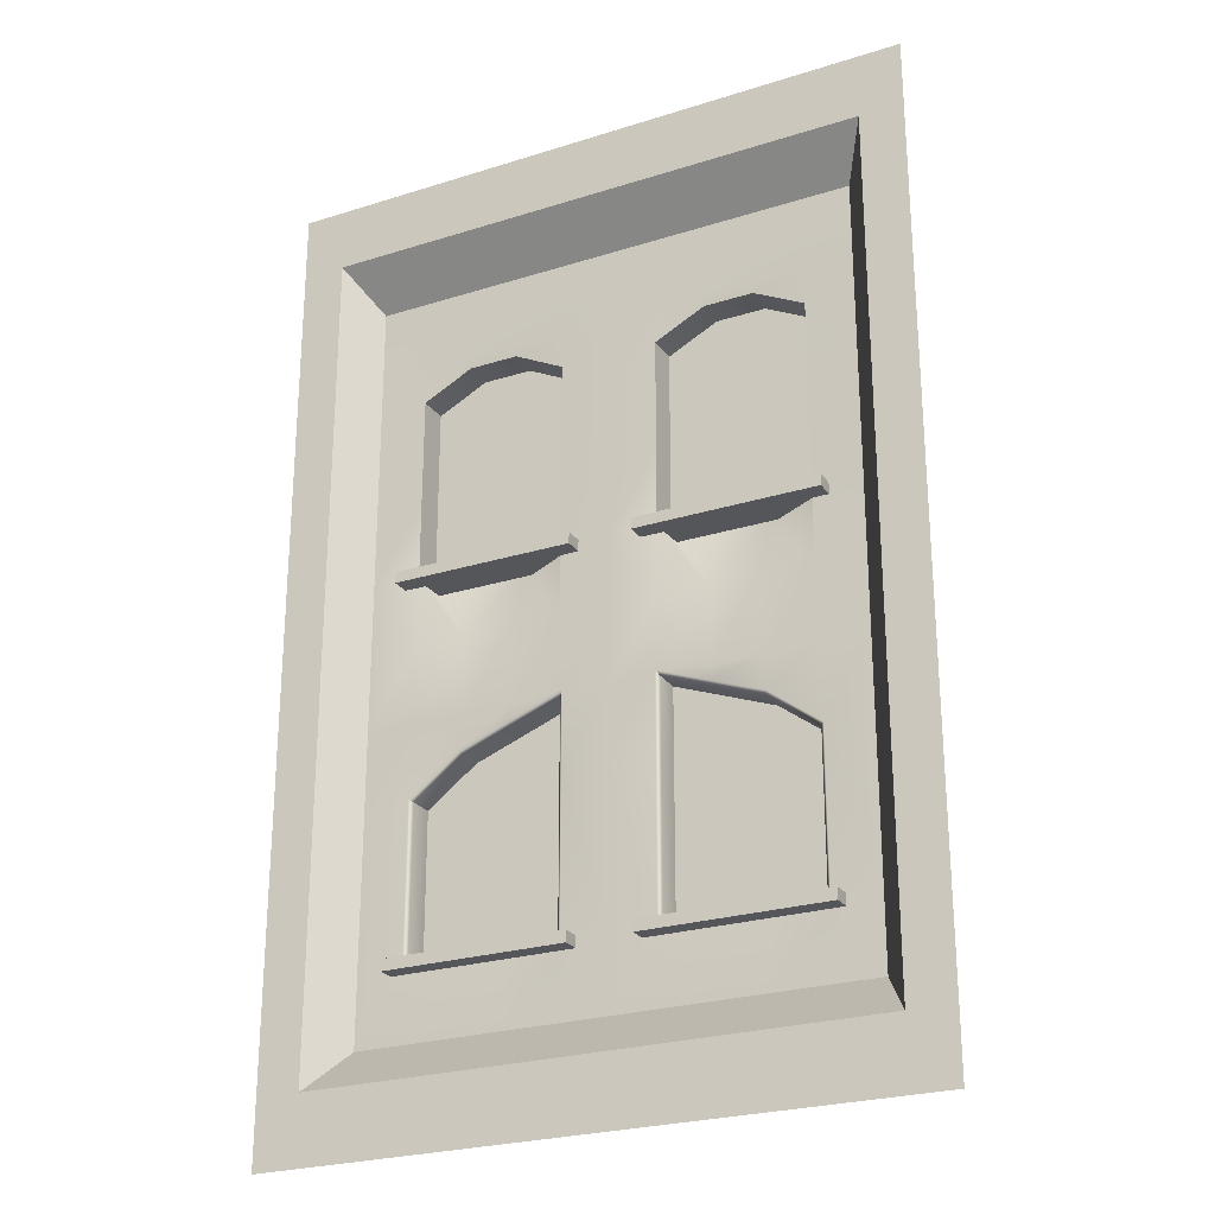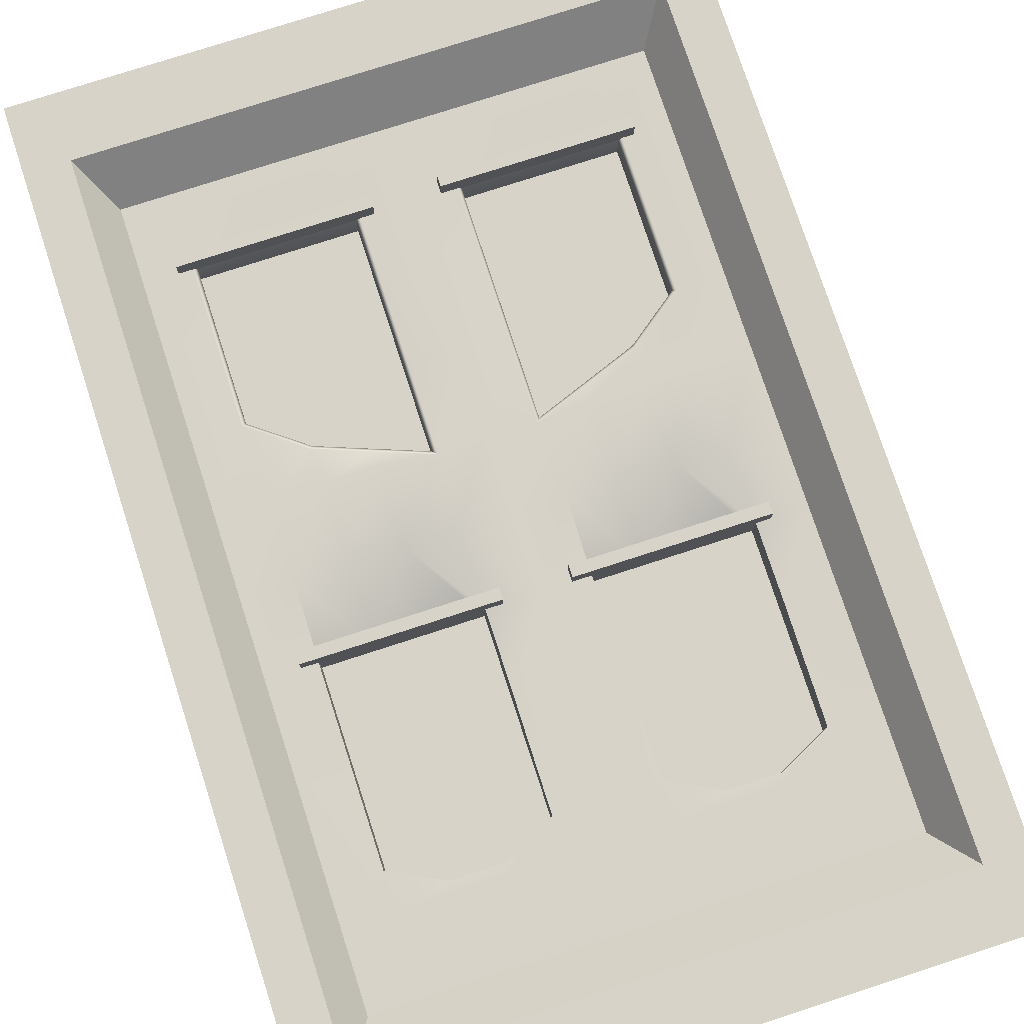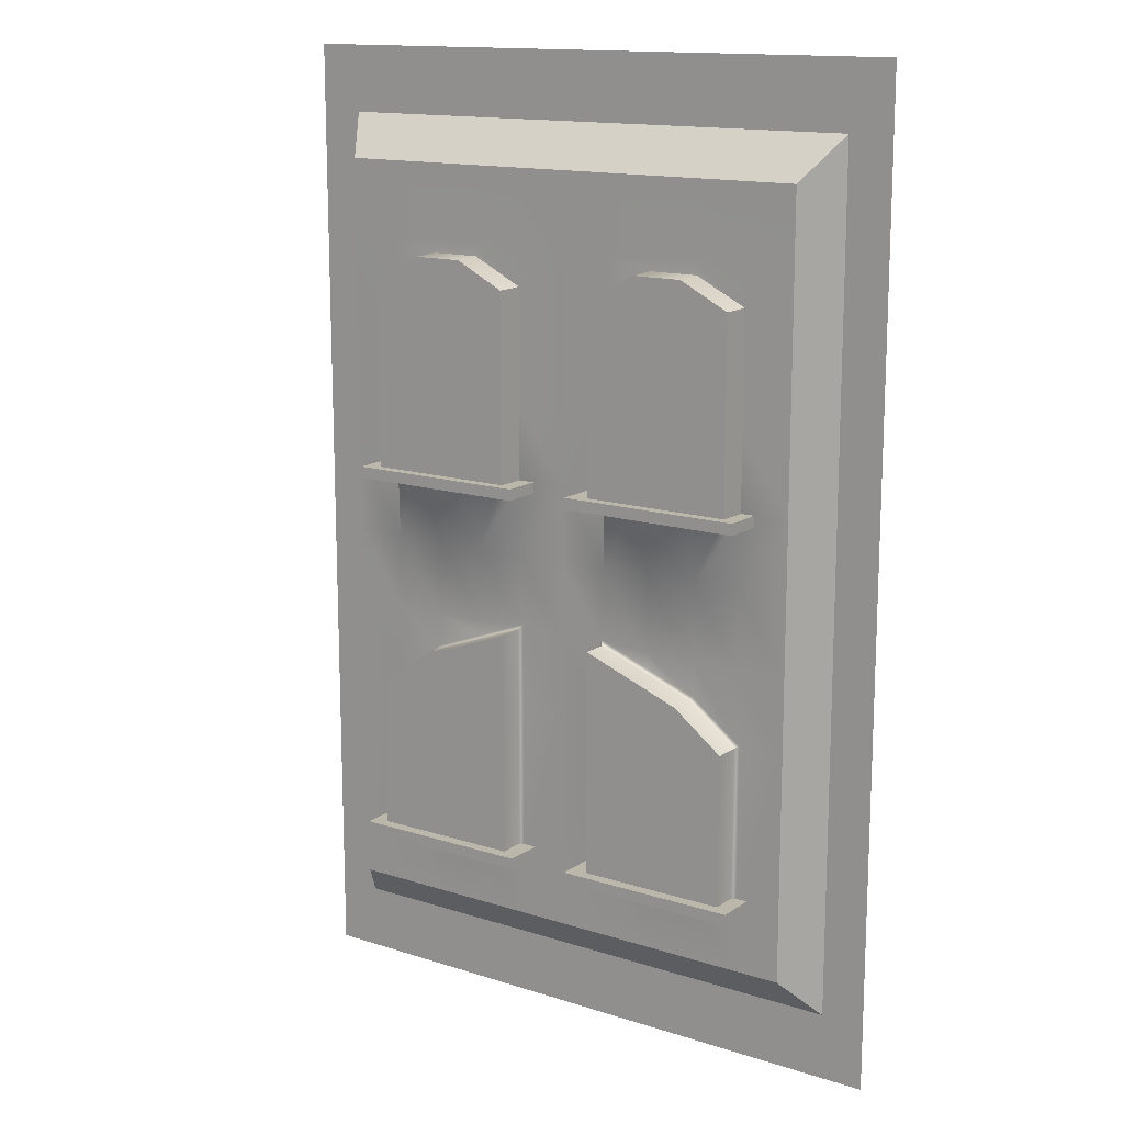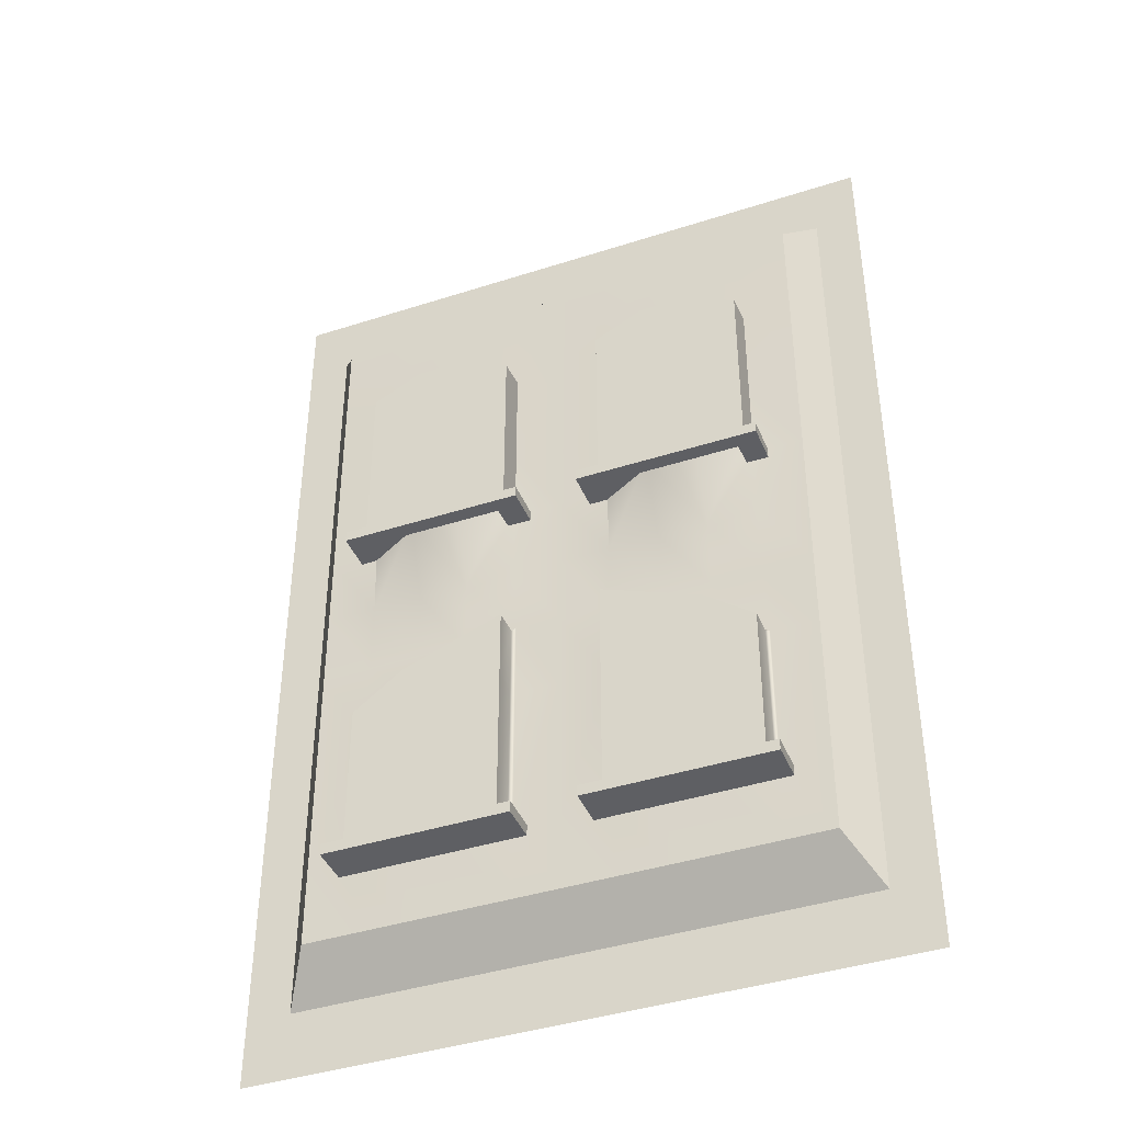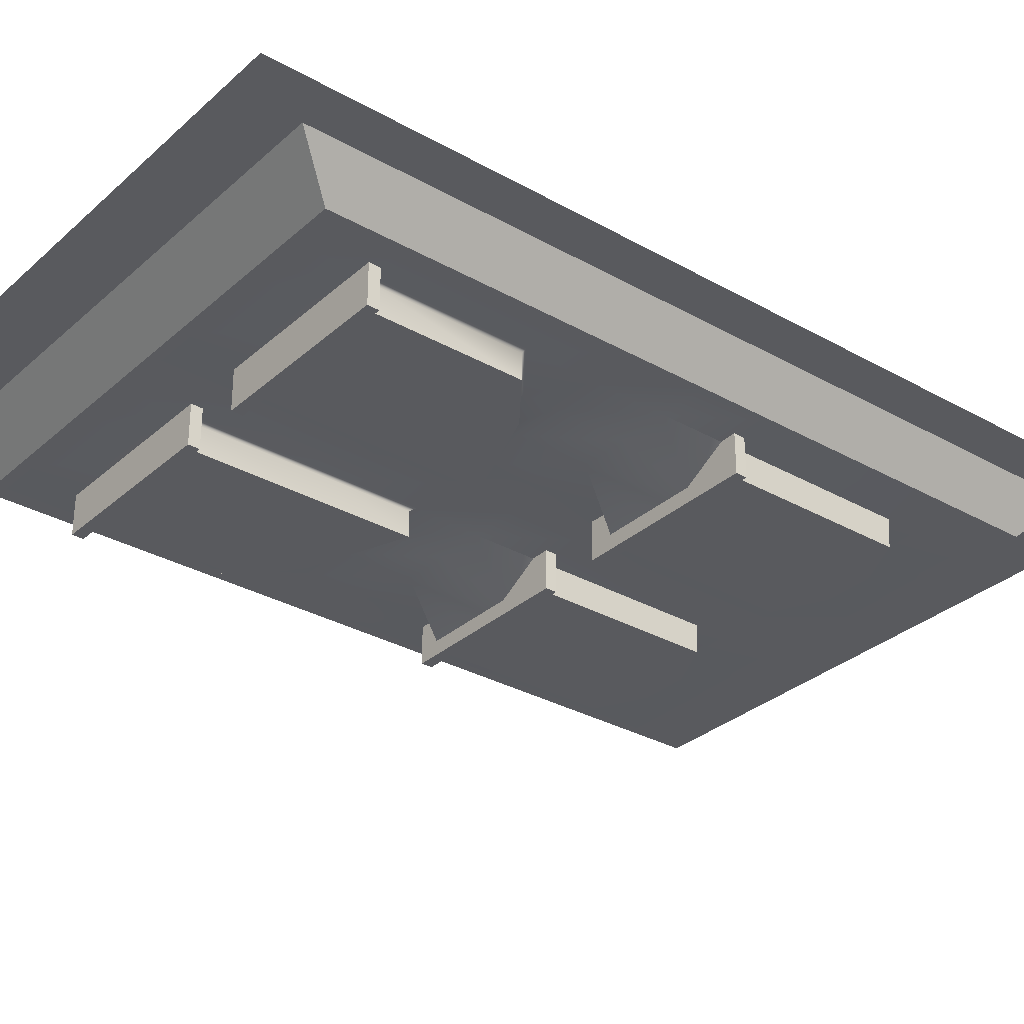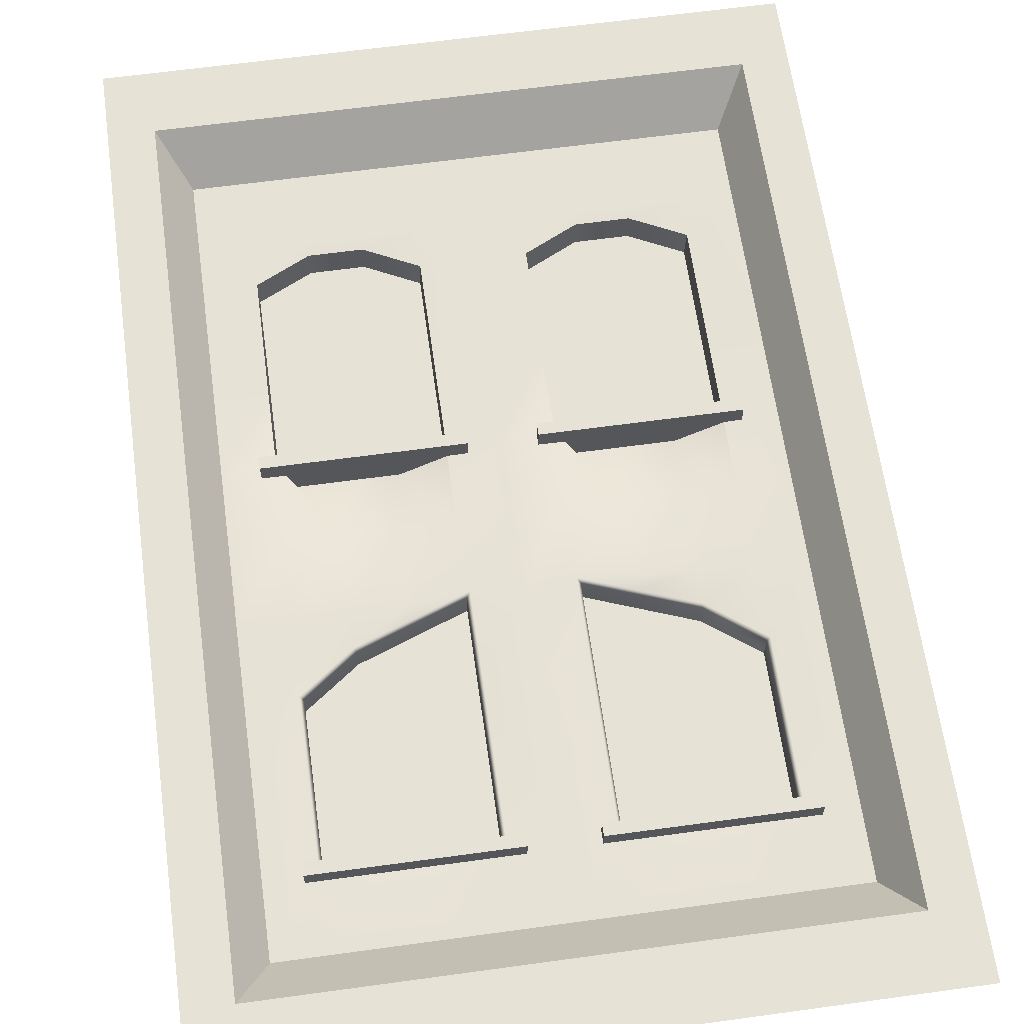
<metadata>
{"format":"obj","ext":"obj","renderer":"f3d","projection":"perspective","resolution":1024,"background":"white","views":[{"elev":-25.2,"azim":27.0,"up":"+Y"},{"elev":76.7,"azim":162.0,"up":"+Z"},{"elev":14.4,"azim":-145.1,"up":"+Y"},{"elev":-41.3,"azim":-158.6,"up":"+Y"},{"elev":-31.3,"azim":51.2,"up":"+Z"},{"elev":63.3,"azim":-7.9,"up":"+Z"}]}
</metadata>
<code>
g default
v -3.721 -5.429 -0.4039
v -0.5305 -5.429 -0.4039
v -3.721 -5.233 -0.4039
v -0.5305 -5.233 -0.4039
v -3.721 -5.233 -1.404
v -0.5305 -5.233 -1.404
v -3.721 -5.429 -1.404
v -0.5305 -5.429 -1.404
v 0.5654 -5.429 -0.4039
v 3.756 -5.429 -0.4039
v 0.5654 -5.233 -0.4039
v 3.756 -5.233 -0.4039
v 0.5654 -5.233 -1.404
v 3.756 -5.233 -1.404
v 0.5654 -5.429 -1.404
v 3.756 -5.429 -1.404
v 0.5654 1.11 -0.4039
v 3.756 1.11 -0.4039
v 0.5654 1.306 -0.4039
v 3.756 1.306 -0.4039
v 0.5654 1.306 -1.404
v 3.756 1.306 -1.404
v 0.5654 1.11 -1.404
v 3.756 1.11 -1.404
v -3.721 1.11 -0.4039
v -0.5305 1.11 -0.4039
v -3.721 1.306 -0.4039
v -0.5305 1.306 -0.4039
v -3.721 1.306 -1.404
v -0.5305 1.306 -1.404
v -3.721 1.11 -1.404
v -0.5305 1.11 -1.404
v -4.326 -6.527 -0.7159
v -3.461 -6.527 -0.7159
v -2.596 -6.527 -0.7159
v -1.73 -6.527 -0.7159
v -0.8652 -6.527 -0.7159
v 0 -6.527 -0.7159
v 0.8652 -6.527 -0.7159
v 1.73 -6.527 -0.7159
v 2.596 -6.527 -0.7159
v 3.461 -6.527 -0.7159
v 4.326 -6.527 -0.7159
v -4.326 -5.221 -0.7159
v 0 -5.221 -0.7159
v 4.326 -5.221 -0.7159
v -4.326 -2.611 -0.7159
v 0 -2.611 -0.7159
v 4.326 -2.611 -0.7159
v -4.326 -1.305 -0.7159
v -3.461 -1.305 -0.7159
v -2.596 -1.305 -0.7159
v -1.73 -1.305 -0.7159
v 0 -1.305 -0.7159
v 1.73 -1.305 -0.7159
v 2.596 -1.305 -0.7159
v 3.461 -1.305 -0.7159
v 4.326 -1.305 -0.7159
v -4.326 0 -0.7159
v -3.461 0 -0.7159
v -2.596 0 -0.7159
v -1.73 0 -0.7159
v -0.8652 0 -0.7159
v 0 0 -0.7159
v 0.8652 0 -0.7159
v 1.73 0 -0.7159
v 2.596 0 -0.7159
v 3.461 0 -0.7159
v 4.326 0 -0.7159
v -4.326 1.305 -0.7159
v 0 1.305 -0.7159
v 4.326 1.305 -0.7159
v -4.326 2.611 -0.7159
v 0 2.611 -0.7159
v 4.326 2.611 -0.7159
v -4.326 5.221 -0.7159
v -3.461 5.221 -0.7159
v -2.596 5.221 -0.7159
v -1.73 5.221 -0.7159
v -0.8652 5.221 -0.7159
v 0 5.221 -0.7159
v 0.8652 5.221 -0.7159
v 1.73 5.221 -0.7159
v 2.596 5.221 -0.7159
v 3.461 5.221 -0.7159
v 4.326 5.221 -0.7159
v -4.326 6.527 -0.7159
v -3.461 6.527 -0.7159
v -2.596 6.527 -0.7159
v -1.73 6.527 -0.7159
v -0.8652 6.527 -0.7159
v 0 6.527 -0.7159
v 0.8652 6.527 -0.7159
v 1.73 6.527 -0.7159
v 2.596 6.527 -0.7159
v 3.461 6.527 -0.7159
v 4.326 6.527 -0.7159
v -3.461 -5.221 -1.226
v -2.596 -5.221 -1.226
v -1.73 -5.221 -1.226
v -0.8652 -5.221 -1.226
v -2.596 -2.611 -1.226
v -3.461 -2.611 -1.226
v -1.73 -2.611 -1.226
v -0.8652 -2.611 -1.226
v -2.596 -1.958 -1.226
v -1.73 -1.632 -1.226
v -0.8652 -1.305 -1.226
v 0.8652 -5.221 -1.226
v 1.73 -5.221 -1.226
v 2.596 -5.221 -1.226
v 3.461 -5.221 -1.226
v 1.73 -2.611 -1.226
v 0.8652 -2.611 -1.226
v 2.596 -2.611 -1.226
v 3.461 -2.611 -1.226
v 1.73 -1.632 -1.226
v 0.8652 -1.305 -1.226
v 2.596 -1.958 -1.226
v -3.461 1.305 -1.226
v -2.596 1.305 -1.226
v -2.596 2.611 -1.226
v -3.461 2.611 -1.226
v -1.73 1.305 -1.226
v -1.73 2.611 -1.226
v -0.8652 1.305 -1.226
v -0.8652 2.611 -1.226
v -3.461 4.569 -1.226
v -2.596 4.569 -1.226
v -2.596 5.004 -1.226
v -1.73 4.569 -1.226
v -1.73 5.004 -1.226
v -0.8652 4.569 -1.226
v 0.8652 1.305 -1.226
v 1.73 1.305 -1.226
v 1.73 2.611 -1.226
v 0.8652 2.611 -1.226
v 2.596 1.305 -1.226
v 2.596 2.611 -1.226
v 3.461 1.305 -1.226
v 3.461 2.611 -1.226
v 1.73 4.569 -1.226
v 0.8652 4.569 -1.226
v 2.596 4.569 -1.226
v 3.461 4.569 -1.226
v 2.596 5.004 -1.226
v 1.73 5.004 -1.226
v -4.808 -7.254 0
v -3.847 -7.254 0
v -4.808 -5.803 0
v -2.885 -7.254 0
v -1.923 -7.254 0
v -0.9616 -7.254 0
v 0 -7.254 0
v 0.9616 -7.254 0
v 1.923 -7.254 0
v 2.885 -7.254 0
v 3.847 -7.254 0
v 4.808 -7.254 0
v 4.808 -5.803 0
v -4.808 -2.902 0
v 4.808 -2.902 0
v -4.808 -1.451 0
v 4.808 -1.451 0
v -4.808 0 0
v 4.808 0 0
v -4.808 1.451 0
v 4.808 1.451 0
v -4.808 2.902 0
v 4.808 2.902 0
v -4.808 5.803 0
v 4.808 5.803 0
v -4.808 7.254 0
v 4.808 7.254 0
v -3.847 7.254 0
v -2.885 7.254 0
v -1.923 7.254 0
v -0.9616 7.254 0
v 0 7.254 0
v 0.9616 7.254 0
v 1.923 7.254 0
v 2.885 7.254 0
v 3.847 7.254 0
v -5.567 -8.398 0
v -4.453 -8.398 0
v -5.567 -6.718 0
v -3.34 -8.398 0
v -2.227 -8.398 0
v -1.113 -8.398 0
v 0 -8.398 0
v 1.113 -8.398 0
v 2.227 -8.398 0
v 3.34 -8.398 0
v 4.453 -8.398 0
v 5.567 -8.398 0
v 5.567 -6.718 0
v -5.567 -3.359 0
v 5.567 -3.359 0
v -5.567 -1.68 0
v 5.567 -1.68 0
v -5.567 0 0
v 5.567 0 0
v -5.567 1.68 0
v 5.567 1.68 0
v -5.567 3.359 0
v 5.567 3.359 0
v -5.567 6.718 0
v 5.567 6.718 0
v -5.567 8.398 0
v 5.567 8.398 0
v -4.453 8.398 0
v -3.34 8.398 0
v -2.227 8.398 0
v -1.113 8.398 0
v 0 8.398 0
v 1.113 8.398 0
v 2.227 8.398 0
v 3.34 8.398 0
v 4.453 8.398 0
v -3.523 -5.283 -0.7159
v -3.461 -5.221 -0.7778
v -2.596 -5.283 -0.7159
v -2.596 -5.221 -0.7778
v -1.73 -5.283 -0.7159
v -1.73 -5.221 -0.7778
v -0.8034 -5.283 -0.7159
v -0.8652 -5.221 -0.7778
v 0.8034 -5.283 -0.7159
v 0.8652 -5.221 -0.7778
v 1.73 -5.283 -0.7159
v 1.73 -5.221 -0.7778
v 2.596 -5.283 -0.7159
v 2.596 -5.221 -0.7778
v 3.523 -5.283 -0.7159
v 3.461 -5.221 -0.7778
v -3.523 -2.58 -0.7159
v -3.461 -2.611 -0.7778
v -0.8034 -2.611 -0.7159
v -0.8652 -2.611 -0.7778
v 0.8034 -2.611 -0.7159
v 0.8652 -2.611 -0.7778
v 3.523 -2.58 -0.7159
v 3.461 -2.611 -0.7778
v -0.8034 -1.216 -0.7159
v -0.8652 -1.305 -0.7778
v 0.8034 -1.216 -0.7159
v 0.8652 -1.305 -0.7778
v -3.479 1.305 -0.7341
v -3.479 2.611 -0.7341
v -0.8471 1.305 -0.7341
v -0.8471 2.611 -0.7341
v 0.8471 1.305 -0.7341
v 0.8471 2.611 -0.7341
v 3.479 1.305 -0.7341
v 3.479 2.611 -0.7341
v -3.479 4.58 -0.7341
v -0.8471 4.58 -0.7341
v 0.8471 4.58 -0.7341
v 3.479 4.58 -0.7341
v -2.596 5.023 -0.7351
v -1.73 5.023 -0.7351
v 1.73 5.023 -0.7351
v 2.596 5.023 -0.7351
v -1.73 -1.568 -0.7159
v -1.73 -1.632 -0.7798
v -2.626 -1.903 -0.7159
v -2.596 -1.958 -0.7778
v 1.73 -1.568 -0.7159
v 1.73 -1.632 -0.7798
v 2.626 -1.903 -0.7159
v 2.596 -1.958 -0.7778
g wall
f 1 2 4 3
f 3 4 6 5
f 5 6 8 7
f 7 8 2 1
f 2 8 6 4
f 7 1 3 5
f 9 10 12 11
f 11 12 14 13
f 13 14 16 15
f 15 16 10 9
f 10 16 14 12
f 15 9 11 13
f 17 18 20 19
f 19 20 22 21
f 21 22 24 23
f 23 24 18 17
f 18 24 22 20
f 23 17 19 21
f 25 26 28 27
f 27 28 30 29
f 29 30 32 31
f 31 32 26 25
f 26 32 30 28
f 31 25 27 29
f 99 102 103 98
f 100 104 102 99
f 105 104 100 101
f 110 113 114 109
f 111 115 113 110
f 116 115 111 112
f 103 102 106
f 102 104 107 106
f 104 105 108 107
f 50 51 60 59
f 51 52 61 60
f 52 53 62 61
f 55 56 67 66
f 56 57 68 67
f 57 58 69 68
f 70 59 60 248
f 124 62 63 250 126
f 63 64 71 250
f 71 64 65 252
f 138 67 68 254 140
f 68 69 72 254
f 120 121 122 123
f 121 124 125 122
f 124 126 127 125
f 134 135 136 137
f 135 138 139 136
f 138 140 141 139
f 128 129 130
f 129 131 132 130
f 131 133 132
f 76 77 88 87
f 77 78 89 88
f 79 80 91 90
f 80 81 92 91
f 81 82 93 92
f 82 83 94 93
f 84 85 96 95
f 85 86 97 96
f 122 129 128 123
f 125 131 129 122
f 133 131 125 127
f 136 142 143 137
f 139 144 142 136
f 145 144 139 141
f 144 145 146
f 142 144 146 147
f 143 142 147
f 114 113 117 118
f 113 115 119 117
f 115 116 119
f 124 121 61 62
f 138 135 66 67
f 34 33 148 149
f 33 44 150 148
f 35 34 149 151
f 36 35 151 152
f 37 36 152 153
f 38 37 153 154
f 39 38 154 155
f 40 39 155 156
f 41 40 156 157
f 42 41 157 158
f 43 42 158 159
f 46 43 159 160
f 150 44 47 161
f 162 49 46 160
f 47 50 163 161
f 58 49 162 164
f 50 59 165 163
f 69 58 164 166
f 59 70 167 165
f 72 69 166 168
f 70 73 169 167
f 75 72 168 170
f 169 73 76 171
f 172 86 75 170
f 76 87 173 171
f 97 86 172 174
f 87 88 175 173
f 88 89 176 175
f 89 90 177 176
f 90 91 178 177
f 91 92 179 178
f 92 93 180 179
f 93 94 181 180
f 94 95 182 181
f 95 96 183 182
f 96 97 174 183
f 149 148 184 185
f 148 150 186 184
f 151 149 185 187
f 152 151 187 188
f 153 152 188 189
f 154 153 189 190
f 155 154 190 191
f 156 155 191 192
f 157 156 192 193
f 158 157 193 194
f 159 158 194 195
f 160 159 195 196
f 197 186 150 161
f 196 198 162 160
f 161 163 199 197
f 164 162 198 200
f 163 165 201 199
f 166 164 200 202
f 165 167 203 201
f 168 166 202 204
f 167 169 205 203
f 170 168 204 206
f 207 205 169 171
f 206 208 172 170
f 171 173 209 207
f 174 172 208 210
f 173 175 211 209
f 175 176 212 211
f 176 177 213 212
f 177 178 214 213
f 178 179 215 214
f 179 180 216 215
f 180 181 217 216
f 181 182 218 217
f 182 183 219 218
f 183 174 210 219
f 70 248 249 73
f 249 248 120 123
f 71 252 253 74
f 253 252 134 137
f 33 34 220 44
f 34 35 222 220
f 35 36 224 222
f 36 37 226 224
f 37 38 45 226
f 38 39 228 45
f 39 40 230 228
f 40 41 232 230
f 41 42 234 232
f 42 43 46 234
f 47 44 220 236
f 238 226 45 48
f 48 45 228 240
f 242 234 46 49
f 47 236 51 50
f 238 48 54 244
f 48 240 246 54
f 246 268 55
f 268 270 56 55
f 270 242 57 56
f 242 49 58 57
f 53 244 63 62
f 244 54 64 63
f 54 246 65 64
f 246 55 66 65
f 78 79 90 89
f 83 84 95 94
f 264 244 53
f 266 264 53 52
f 236 266 52 51
f 221 223 99 98
f 237 221 98 103
f 223 225 100 99
f 225 227 101 100
f 105 101 227 239
f 267 237 103 106
f 265 267 106 107
f 239 245 108 105
f 245 265 107 108
f 229 231 110 109
f 241 229 109 114
f 231 233 111 110
f 233 235 112 111
f 116 112 235 243
f 269 247 118 117
f 247 241 114 118
f 271 269 117 119
f 243 271 119 116
f 236 220 221 237
f 223 221 220 222
f 225 223 222 224
f 227 225 224 226
f 240 228 229 241
f 231 229 228 230
f 233 231 230 232
f 235 233 232 234
f 266 236 237 267
f 239 227 226 238
f 246 240 241 247
f 243 235 234 242
f 245 239 238 244
f 268 246 247 269
f 249 256 77 76 73
f 256 249 123 128
f 126 250 251 127
f 251 250 71 74
f 253 258 82 81 74
f 258 253 137 143
f 140 254 255 141
f 255 254 72 75
f 256 260 78 77
f 260 256 128 130
f 251 257 133 127
f 257 251 74 81 80
f 258 262 83 82
f 262 258 143 147
f 255 259 145 141
f 259 255 75 86 85
f 130 132 261 260
f 78 260 261 79
f 257 261 132 133
f 261 257 80 79
f 83 262 263 84
f 147 146 263 262
f 259 263 146 145
f 263 259 85 84
f 265 245 244 264
f 266 267 265 264
f 270 268 269 271
f 270 271 243 242
f 61 121 120 248 60
f 66 135 134 252 65

</code>
